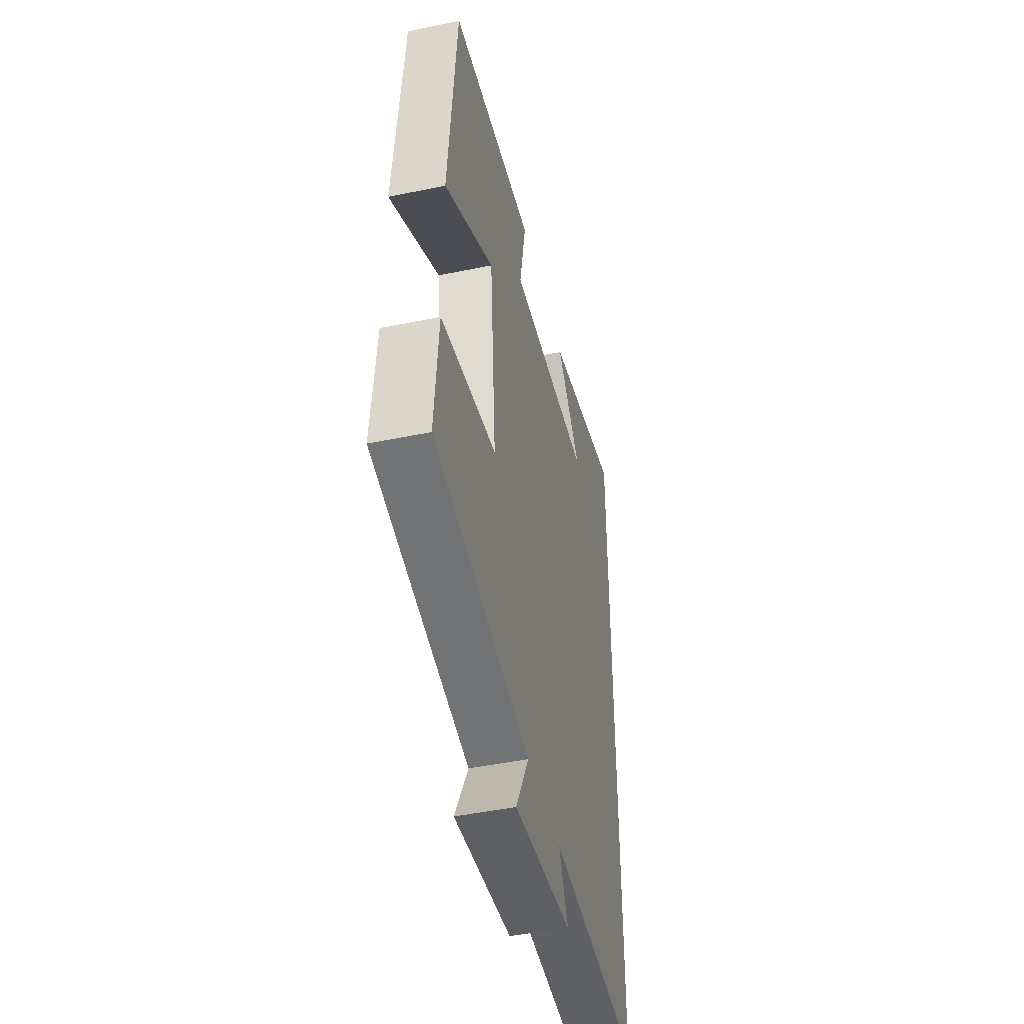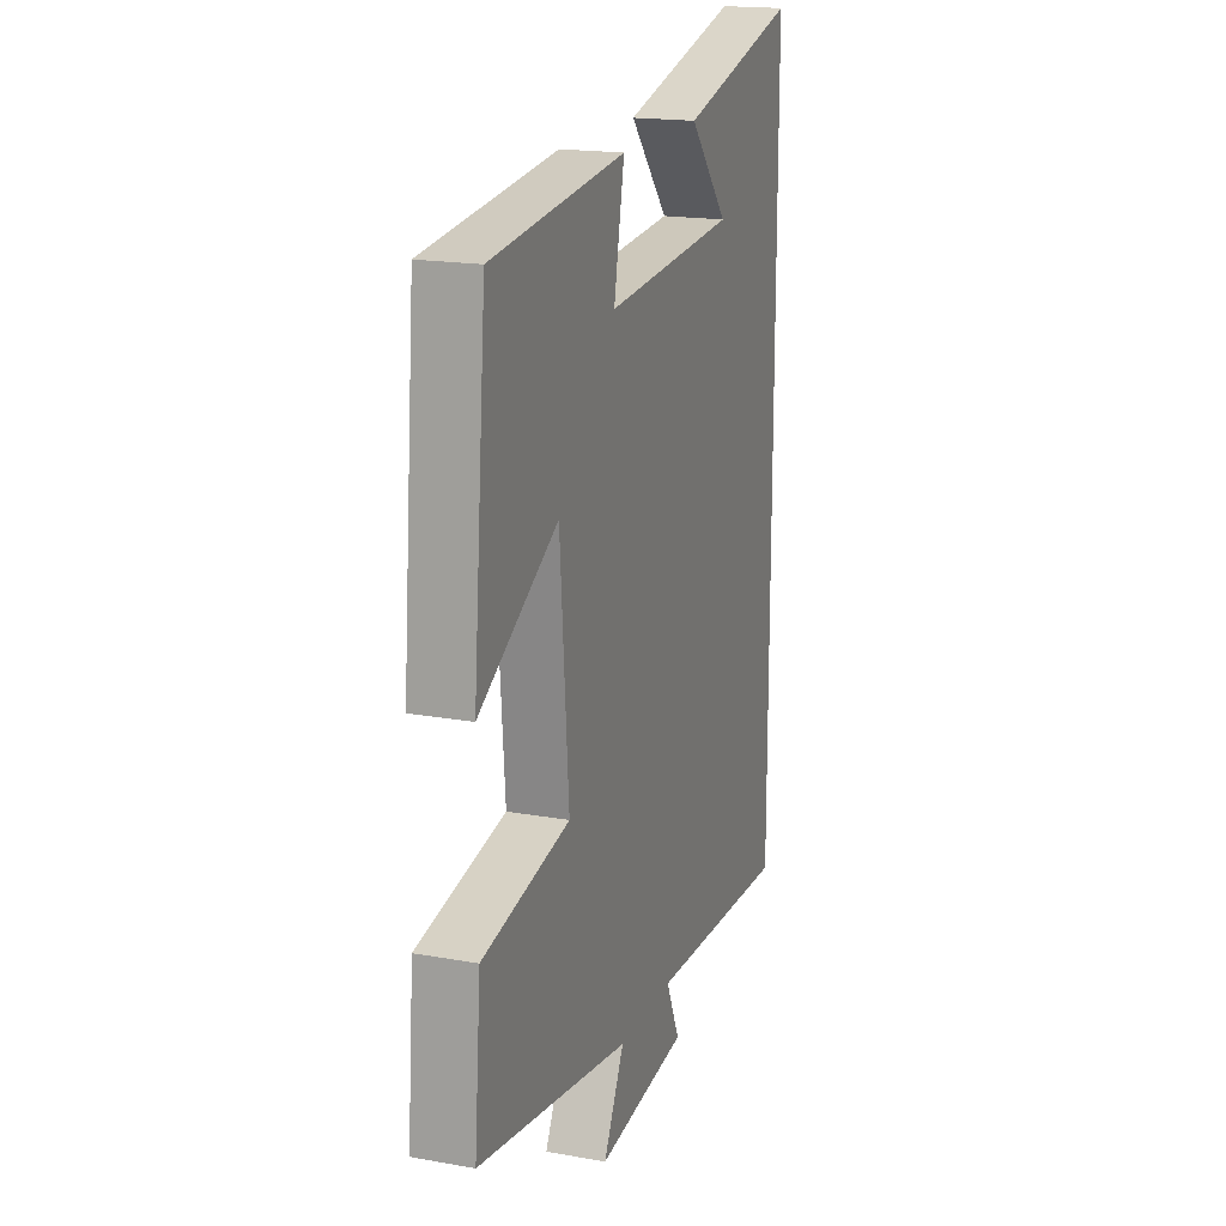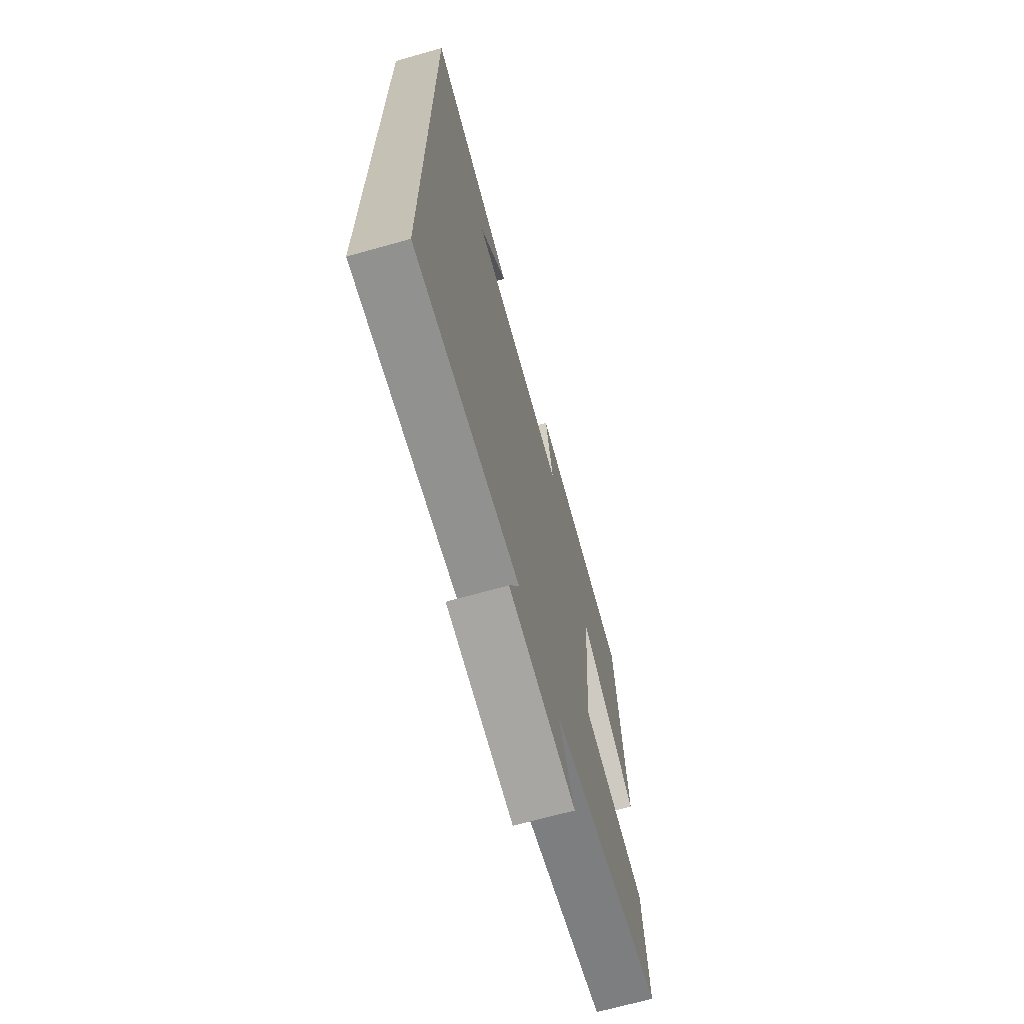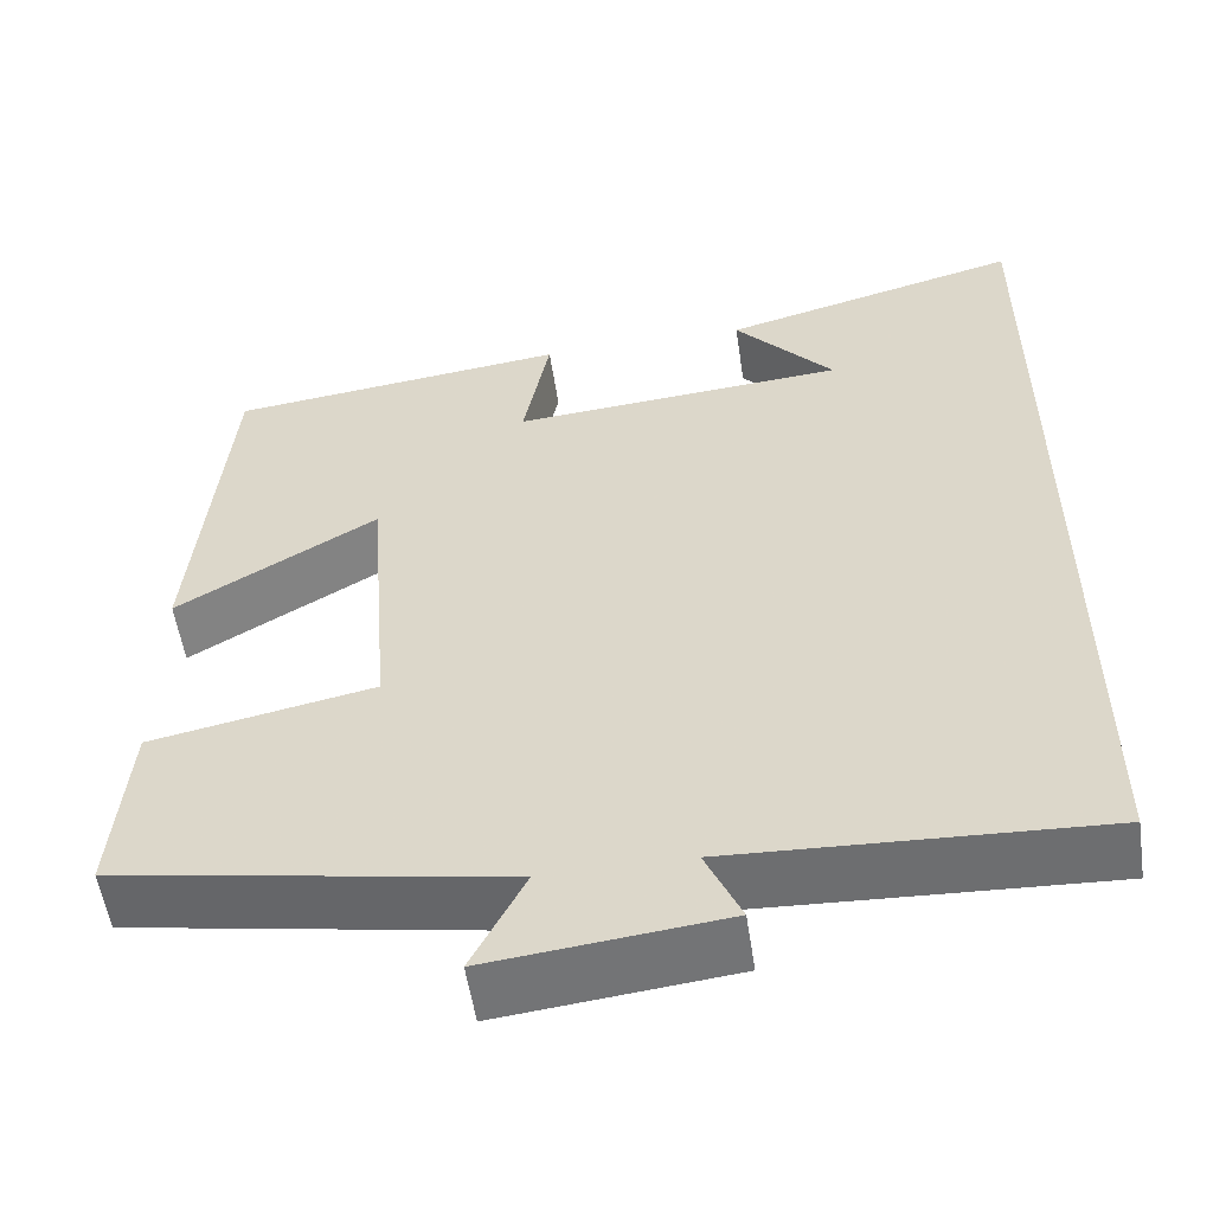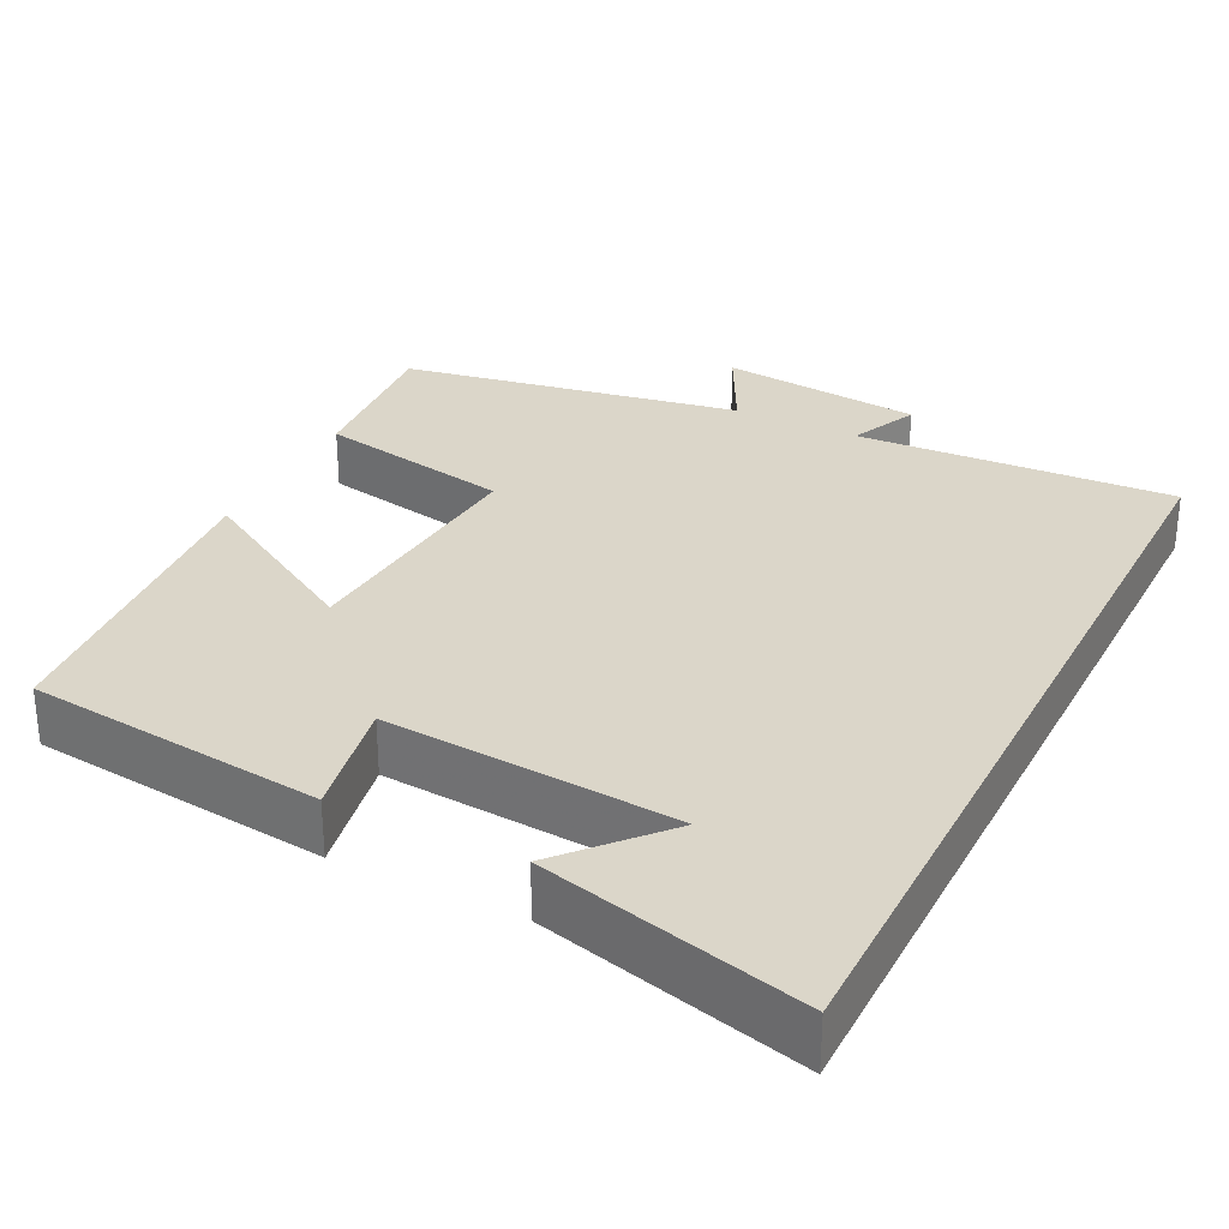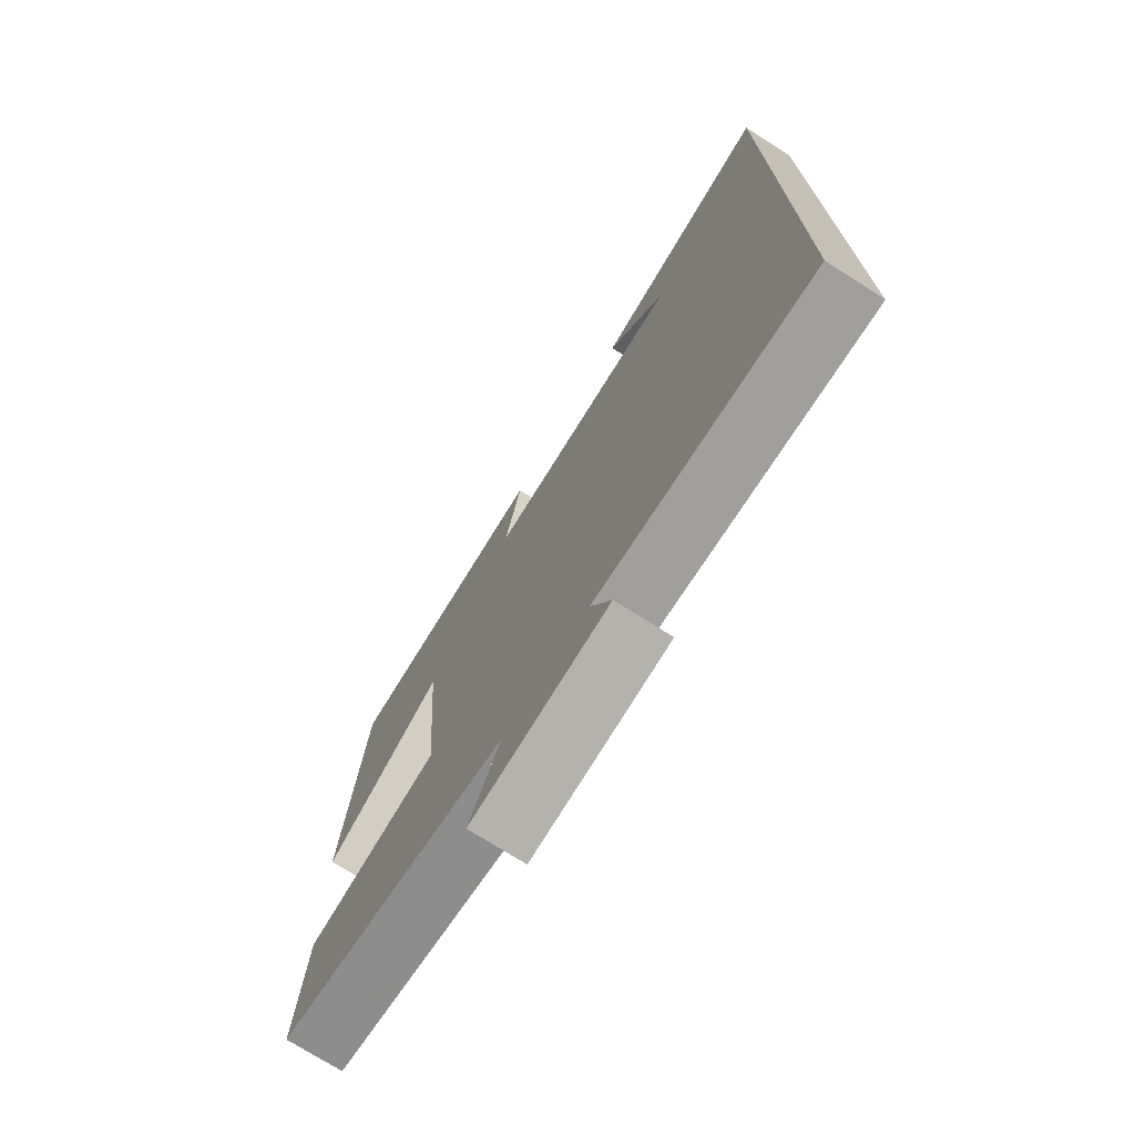
<metadata>
{"format":"obj","ext":"obj","renderer":"f3d","projection":"perspective","resolution":1024,"background":"white","views":[{"elev":-46.3,"azim":-76.7,"up":"+Z"},{"elev":18.2,"azim":-70.9,"up":"+Z"},{"elev":-68.7,"azim":105.7,"up":"+Z"},{"elev":-54.9,"azim":8.5,"up":"+Z"},{"elev":29.9,"azim":26.7,"up":"+Y"},{"elev":-73.9,"azim":57.6,"up":"+Z"}]}
</metadata>
<code>
v 0.5 0.07 0.587
v 0.5 0.07 -0.521
v 0.087 0.07 -0.5
v 0.127 0.07 -0.589
v -0.137 0.07 -0.617
v -0.077 0.07 -0.5
v -0.518 0.07 -0.422
v -0.5 0.07 -0.211
v -0.247 0.07 -0.162
v -0.273 0.07 0.168
v -0.5 0.07 0.035
v -0.462 0.07 0.457
v -0.076 0.07 0.5
v -0.106 0.07 0.345
v 0.272 0.07 0.373
v 0.16 0.07 0.5
v 0.5 0 0.587
v 0.5 0 -0.521
v 0.087 0 -0.5
v 0.127 0 -0.589
v -0.137 0 -0.617
v -0.077 0 -0.5
v -0.518 0 -0.422
v -0.5 0 -0.211
v -0.247 0 -0.162
v -0.273 0 0.168
v -0.5 0 0.035
v -0.462 0 0.457
v -0.076 0 0.5
v -0.106 0 0.345
v 0.272 0 0.373
v 0.16 0 0.5
f 15 16 1
f 11 12 13 14
f 10 11 14
f 9 10 14 15
f 6 7 8 9
f 6 9 15 1
f 3 4 5 6
f 1 2 3
f 1 3 6
f 17 32 31
f 30 29 28 27
f 30 27 26
f 31 30 26 25
f 25 24 23 22
f 17 31 25 22
f 22 21 20 19
f 19 18 17
f 22 19 17
f 1 17 18 2
f 2 18 19 3
f 3 19 20 4
f 4 20 21 5
f 5 21 22 6
f 6 22 23 7
f 7 23 24 8
f 8 24 25 9
f 9 25 26 10
f 10 26 27 11
f 11 27 28 12
f 12 28 29 13
f 13 29 30 14
f 14 30 31 15
f 15 31 32 16
f 16 32 17 1

</code>
